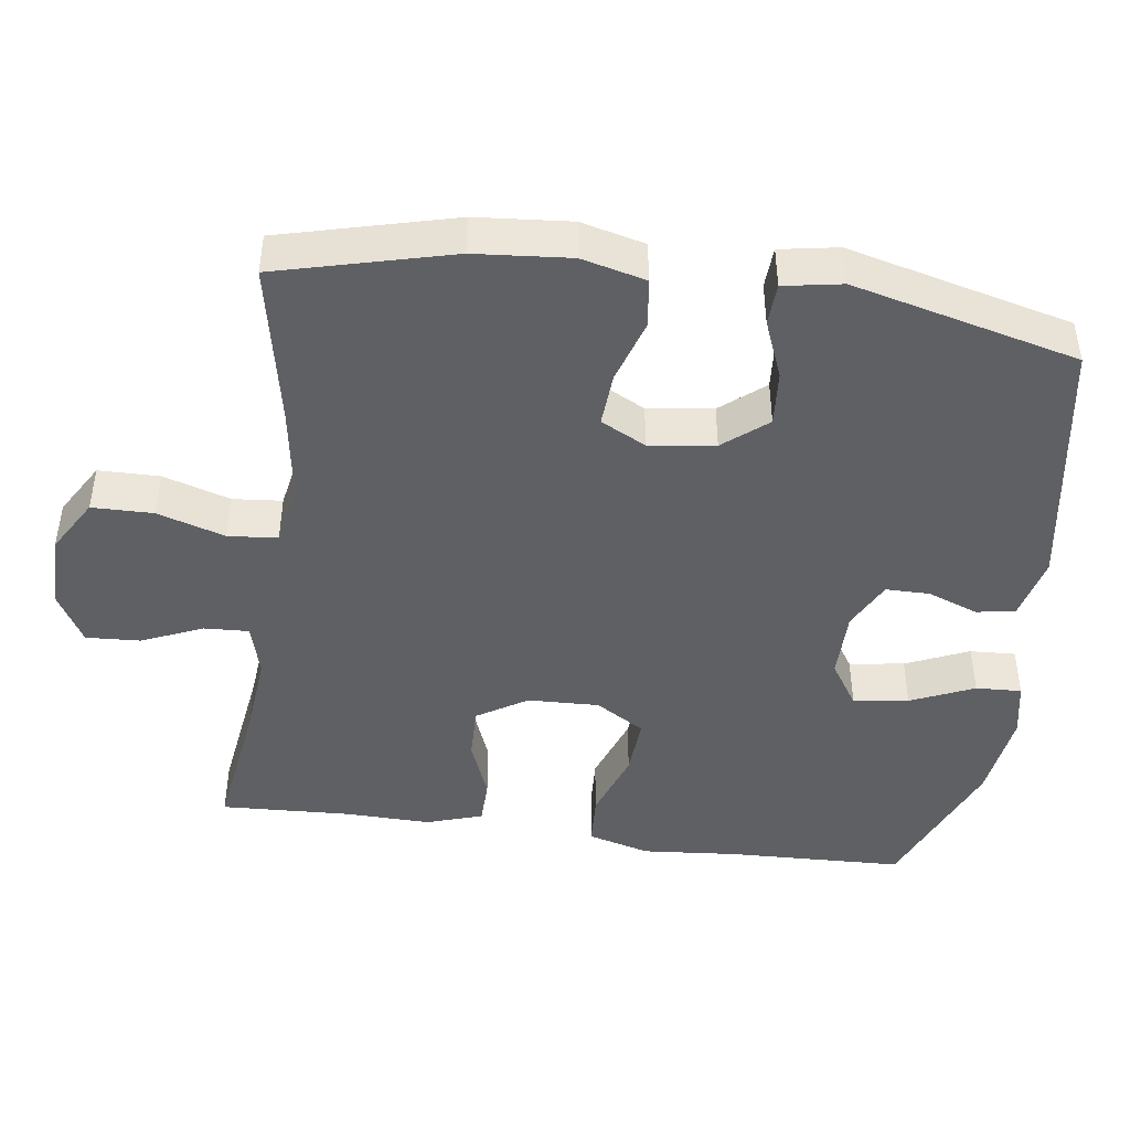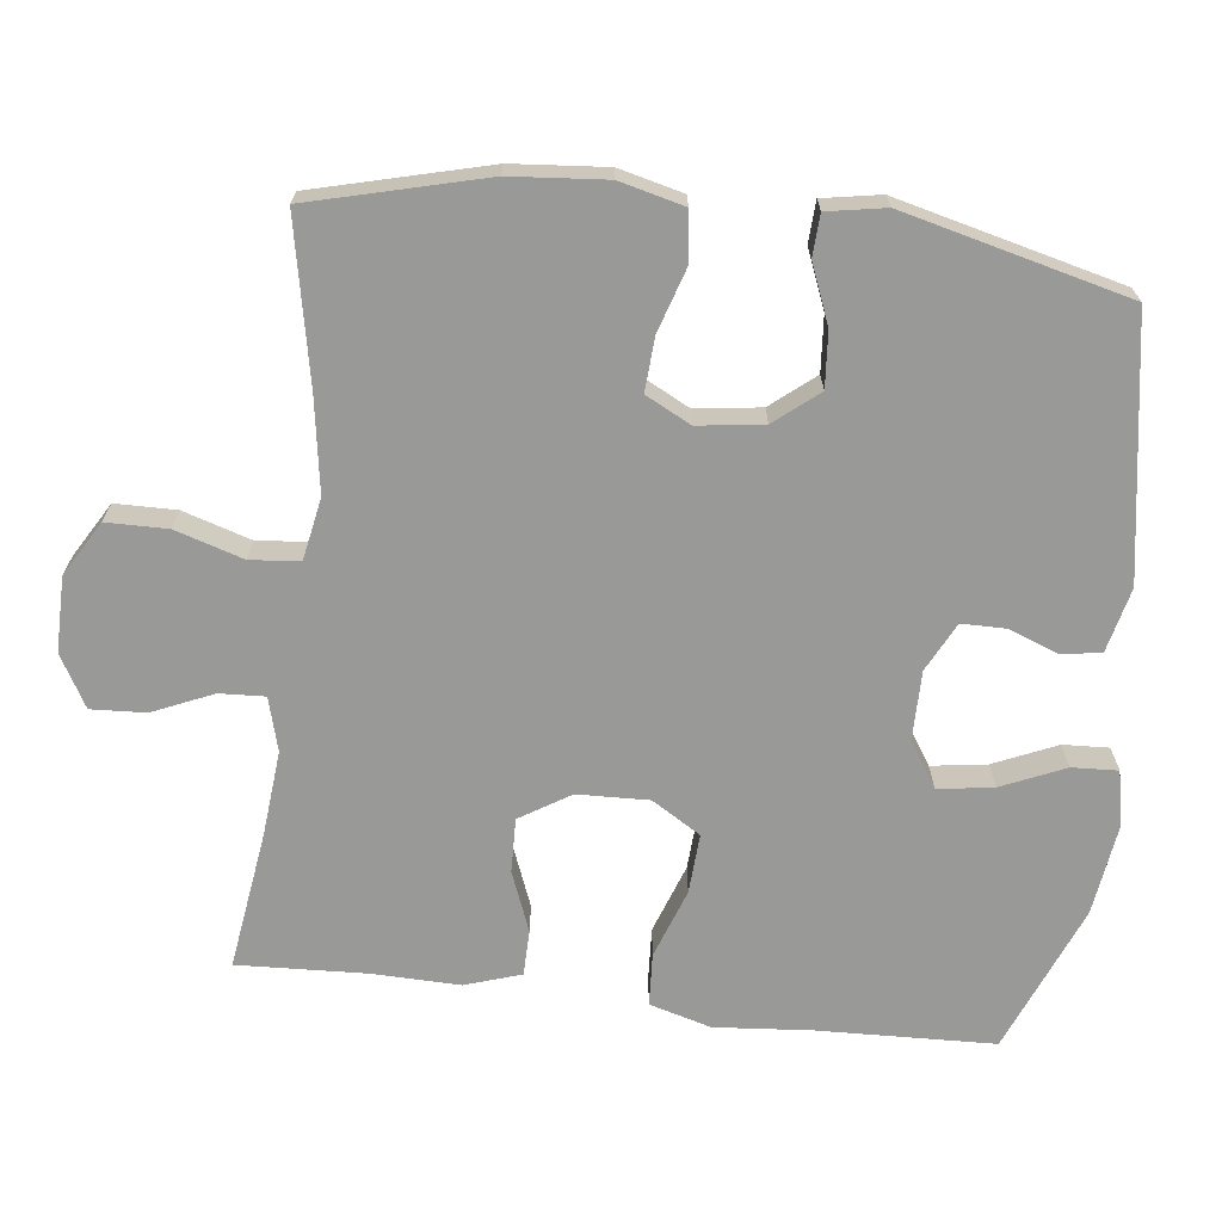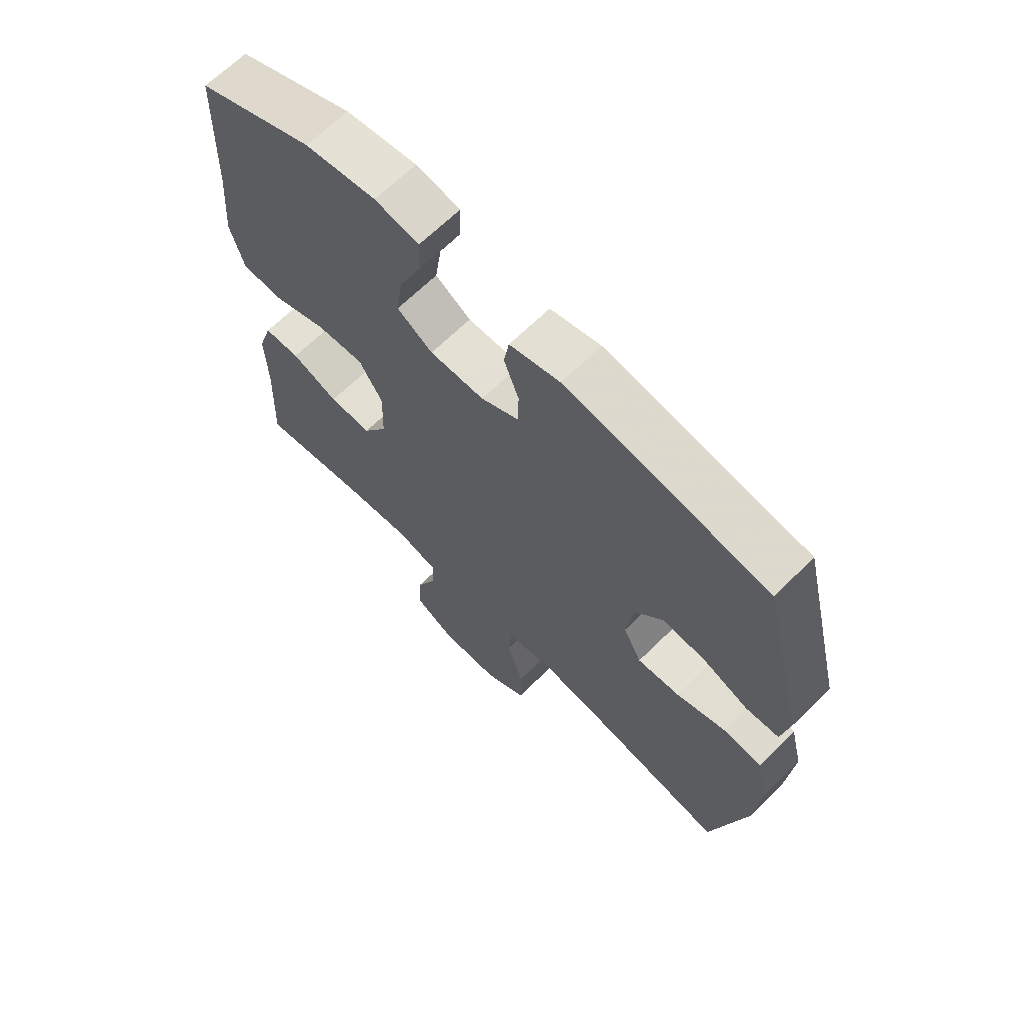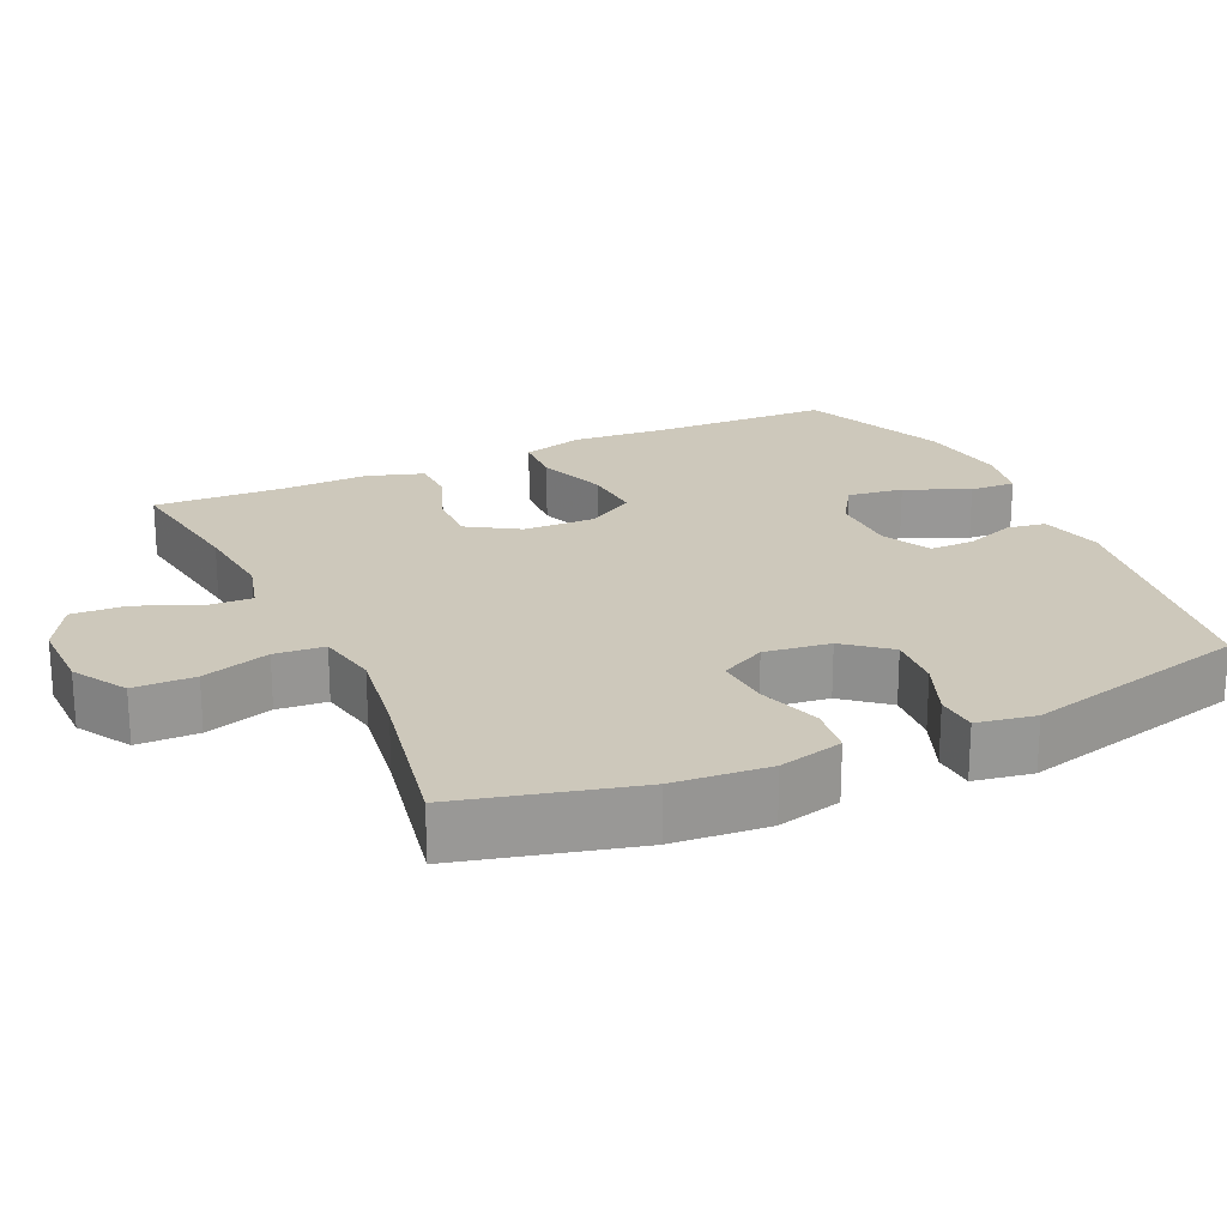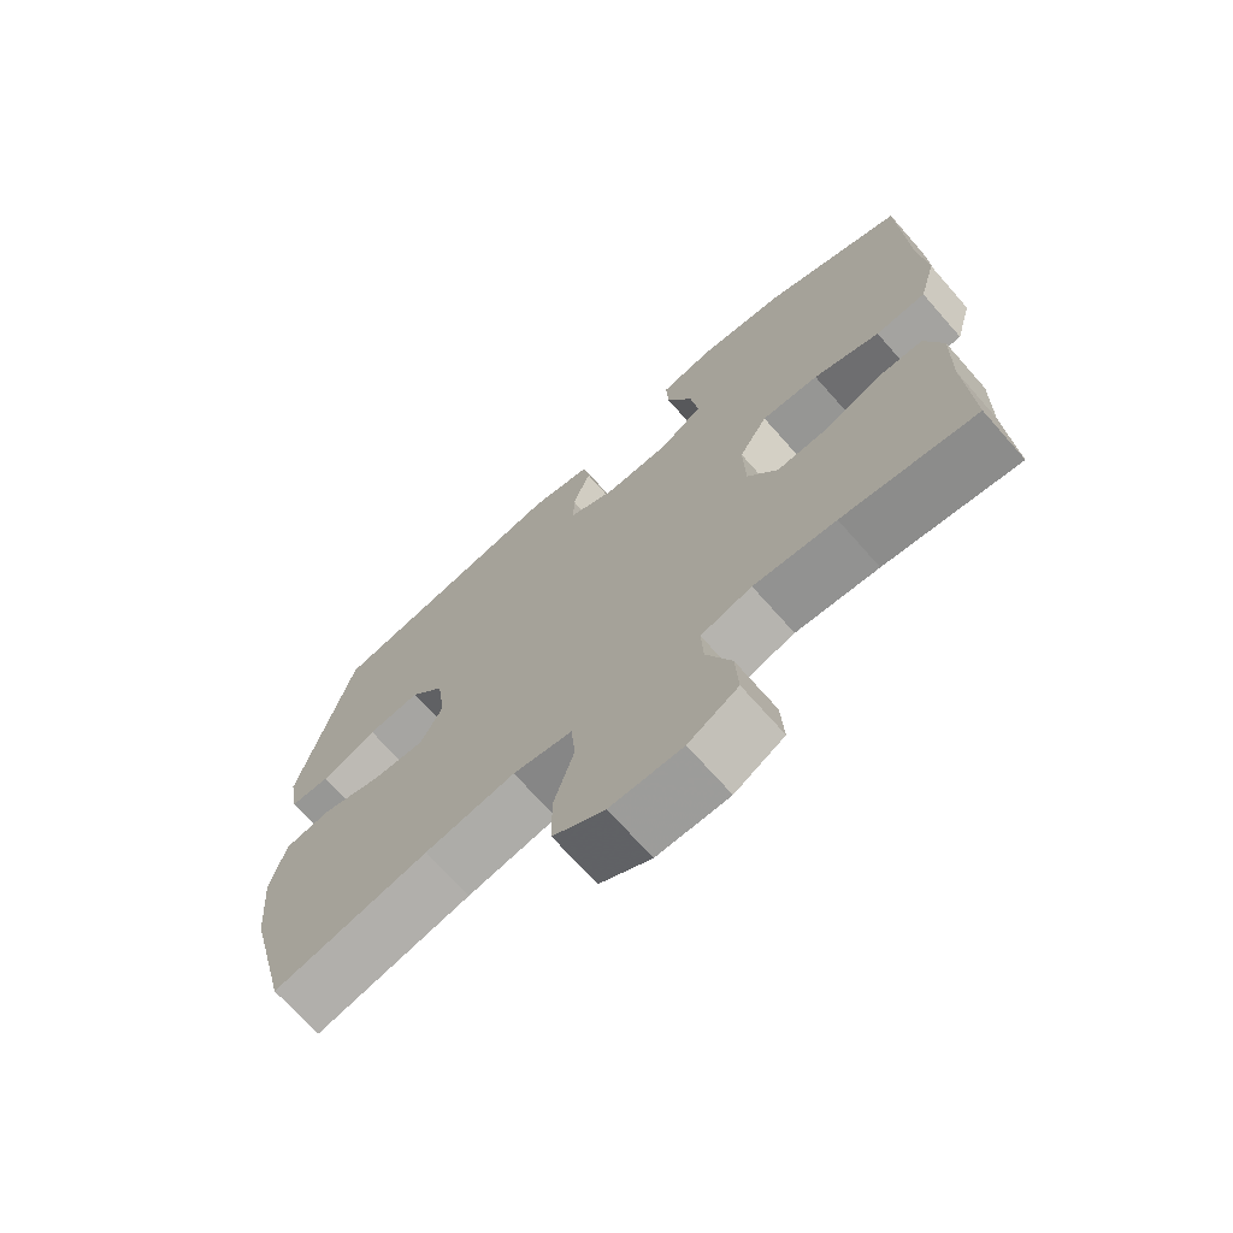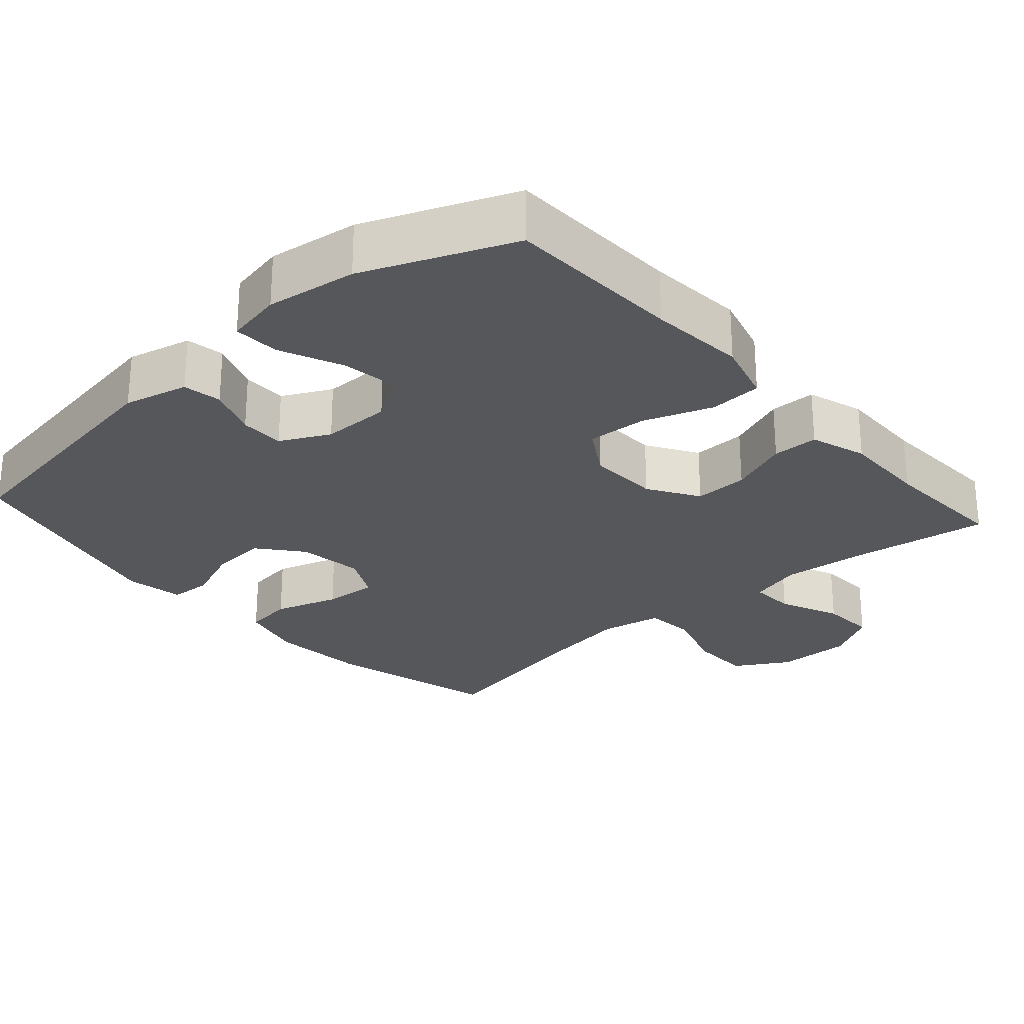
<metadata>
{"format":"obj","ext":"obj","renderer":"f3d","projection":"perspective","resolution":1024,"background":"white","views":[{"elev":-44.8,"azim":-97.8,"up":"+Y"},{"elev":-68.8,"azim":-96.7,"up":"+Y"},{"elev":66.2,"azim":-134.7,"up":"+Z"},{"elev":21.8,"azim":-114.8,"up":"+Y"},{"elev":-70.4,"azim":41.4,"up":"+Z"},{"elev":-26.5,"azim":41.6,"up":"+Y"}]}
</metadata>
<code>
v -0.5 0.07 0.5
v -0.147 0.07 0.557
v -0.059 0.07 0.536
v -0.05 0.07 0.483
v -0.076 0.07 0.414
v -0.076 0.07 0.353
v -0.009 0.07 0.319
v 0.086 0.07 0.319
v 0.148 0.07 0.359
v 0.137 0.07 0.435
v 0.099 0.07 0.522
v 0.096 0.07 0.585
v 0.173 0.07 0.6
v 0.297 0.07 0.583
v 0.5 0.07 0.5
v 0.508 0.07 0.257
v 0.519 0.07 0.125
v 0.495 0.07 0.04
v 0.423 0.07 0.036
v 0.328 0.07 0.07
v 0.246 0.07 0.075
v 0.205 0.07 0.008
v 0.208 0.07 -0.09
v 0.251 0.07 -0.159
v 0.325 0.07 -0.157
v 0.407 0.07 -0.125
v 0.47 0.07 -0.126
v 0.495 0.07 -0.203
v 0.492 0.07 -0.322
v 0.5 0.07 -0.5
v 0.31 0.07 -0.473
v 0.193 0.07 -0.462
v 0.12 0.07 -0.482
v 0.123 0.07 -0.544
v 0.159 0.07 -0.627
v 0.163 0.07 -0.702
v 0.092 0.07 -0.742
v -0.011 0.07 -0.741
v -0.085 0.07 -0.697
v -0.086 0.07 -0.613
v -0.057 0.07 -0.52
v -0.063 0.07 -0.452
v -0.148 0.07 -0.436
v -0.277 0.07 -0.456
v -0.5 0.07 -0.5
v -0.561 0.07 -0.261
v -0.572 0.07 -0.13
v -0.55 0.07 -0.042
v -0.483 0.07 -0.033
v -0.395 0.07 -0.061
v -0.321 0.07 -0.066
v -0.289 0.07 -0.004
v -0.301 0.07 0.086
v -0.35 0.07 0.146
v -0.426 0.07 0.14
v -0.506 0.07 0.108
v -0.563 0.07 0.111
v -0.577 0.07 0.191
v -0.5 0 0.5
v -0.147 0 0.557
v -0.059 0 0.536
v -0.05 0 0.483
v -0.076 0 0.414
v -0.076 0 0.353
v -0.009 0 0.319
v 0.086 0 0.319
v 0.148 0 0.359
v 0.137 0 0.435
v 0.099 0 0.522
v 0.096 0 0.585
v 0.173 0 0.6
v 0.297 0 0.583
v 0.5 0 0.5
v 0.508 0 0.257
v 0.519 0 0.125
v 0.495 0 0.04
v 0.423 0 0.036
v 0.328 0 0.07
v 0.246 0 0.075
v 0.205 0 0.008
v 0.208 0 -0.09
v 0.251 0 -0.159
v 0.325 0 -0.157
v 0.407 0 -0.125
v 0.47 0 -0.126
v 0.495 0 -0.203
v 0.492 0 -0.322
v 0.5 0 -0.5
v 0.31 0 -0.473
v 0.193 0 -0.462
v 0.12 0 -0.482
v 0.123 0 -0.544
v 0.159 0 -0.627
v 0.163 0 -0.702
v 0.092 0 -0.742
v -0.011 0 -0.741
v -0.085 0 -0.697
v -0.086 0 -0.613
v -0.057 0 -0.52
v -0.063 0 -0.452
v -0.148 0 -0.436
v -0.277 0 -0.456
v -0.5 0 -0.5
v -0.561 0 -0.261
v -0.572 0 -0.13
v -0.55 0 -0.042
v -0.483 0 -0.033
v -0.395 0 -0.061
v -0.321 0 -0.066
v -0.289 0 -0.004
v -0.301 0 0.086
v -0.35 0 0.146
v -0.426 0 0.14
v -0.506 0 0.108
v -0.563 0 0.111
v -0.577 0 0.191
f 3 4 5
f 2 3 5
f 1 2 5
f 58 1 5
f 57 58 5
f 56 57 5
f 55 56 5
f 54 55 5 6
f 53 54 6 7
f 52 53 7 8
f 51 52 8 9
f 48 49 50
f 47 48 50
f 46 47 50
f 45 46 50
f 44 45 50
f 43 44 50 51
f 42 43 51 9
f 39 40 41
f 38 39 41
f 37 38 41
f 36 37 41
f 35 36 41
f 34 35 41
f 33 34 41 42
f 32 33 42 9
f 29 30 31
f 29 31 32
f 28 29 32
f 27 28 32
f 26 27 32
f 25 26 32
f 24 25 32
f 23 24 32
f 22 23 32 9
f 18 19 20
f 17 18 20
f 16 17 20
f 15 16 20
f 14 15 20
f 13 14 20
f 12 13 20
f 11 12 20
f 10 11 20
f 10 20 21
f 9 10 21 22
f 63 62 61
f 63 61 60
f 63 60 59
f 63 59 116
f 63 116 115
f 63 115 114
f 63 114 113
f 64 63 113 112
f 65 64 112 111
f 66 65 111 110
f 67 66 110 109
f 108 107 106
f 108 106 105
f 108 105 104
f 108 104 103
f 108 103 102
f 109 108 102 101
f 67 109 101 100
f 99 98 97
f 99 97 96
f 99 96 95
f 99 95 94
f 99 94 93
f 99 93 92
f 100 99 92 91
f 67 100 91 90
f 89 88 87
f 90 89 87
f 90 87 86
f 90 86 85
f 90 85 84
f 90 84 83
f 90 83 82
f 90 82 81
f 67 90 81 80
f 78 77 76
f 78 76 75
f 78 75 74
f 78 74 73
f 78 73 72
f 78 72 71
f 78 71 70
f 78 70 69
f 78 69 68
f 79 78 68
f 80 79 68 67
f 1 59 60 2
f 2 60 61 3
f 3 61 62 4
f 4 62 63 5
f 5 63 64 6
f 6 64 65 7
f 7 65 66 8
f 8 66 67 9
f 9 67 68 10
f 10 68 69 11
f 11 69 70 12
f 12 70 71 13
f 13 71 72 14
f 14 72 73 15
f 15 73 74 16
f 16 74 75 17
f 17 75 76 18
f 18 76 77 19
f 19 77 78 20
f 20 78 79 21
f 21 79 80 22
f 22 80 81 23
f 23 81 82 24
f 24 82 83 25
f 25 83 84 26
f 26 84 85 27
f 27 85 86 28
f 28 86 87 29
f 29 87 88 30
f 30 88 89 31
f 31 89 90 32
f 32 90 91 33
f 33 91 92 34
f 34 92 93 35
f 35 93 94 36
f 36 94 95 37
f 37 95 96 38
f 38 96 97 39
f 39 97 98 40
f 40 98 99 41
f 41 99 100 42
f 42 100 101 43
f 43 101 102 44
f 44 102 103 45
f 45 103 104 46
f 46 104 105 47
f 47 105 106 48
f 48 106 107 49
f 49 107 108 50
f 50 108 109 51
f 51 109 110 52
f 52 110 111 53
f 53 111 112 54
f 54 112 113 55
f 55 113 114 56
f 56 114 115 57
f 57 115 116 58
f 58 116 59 1

</code>
